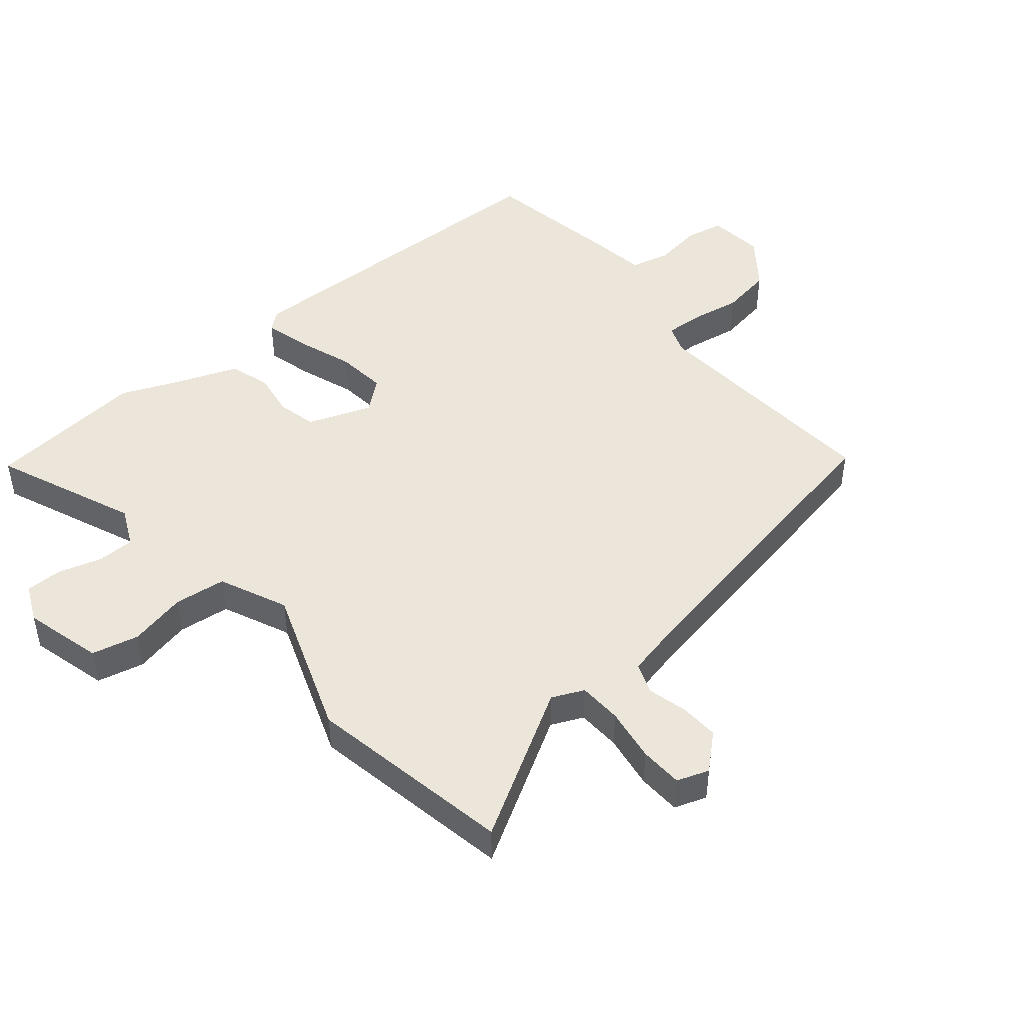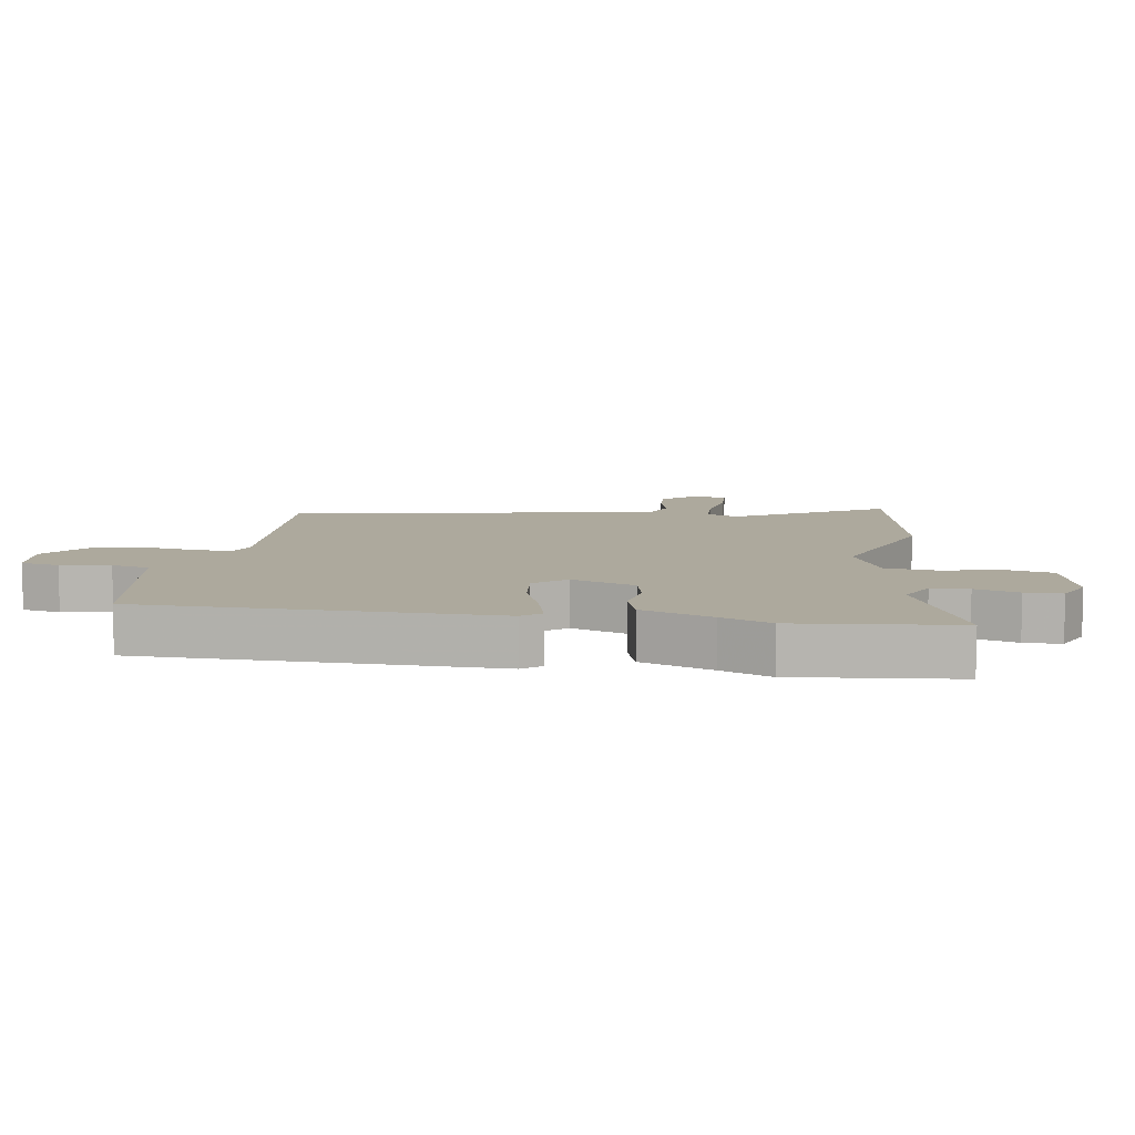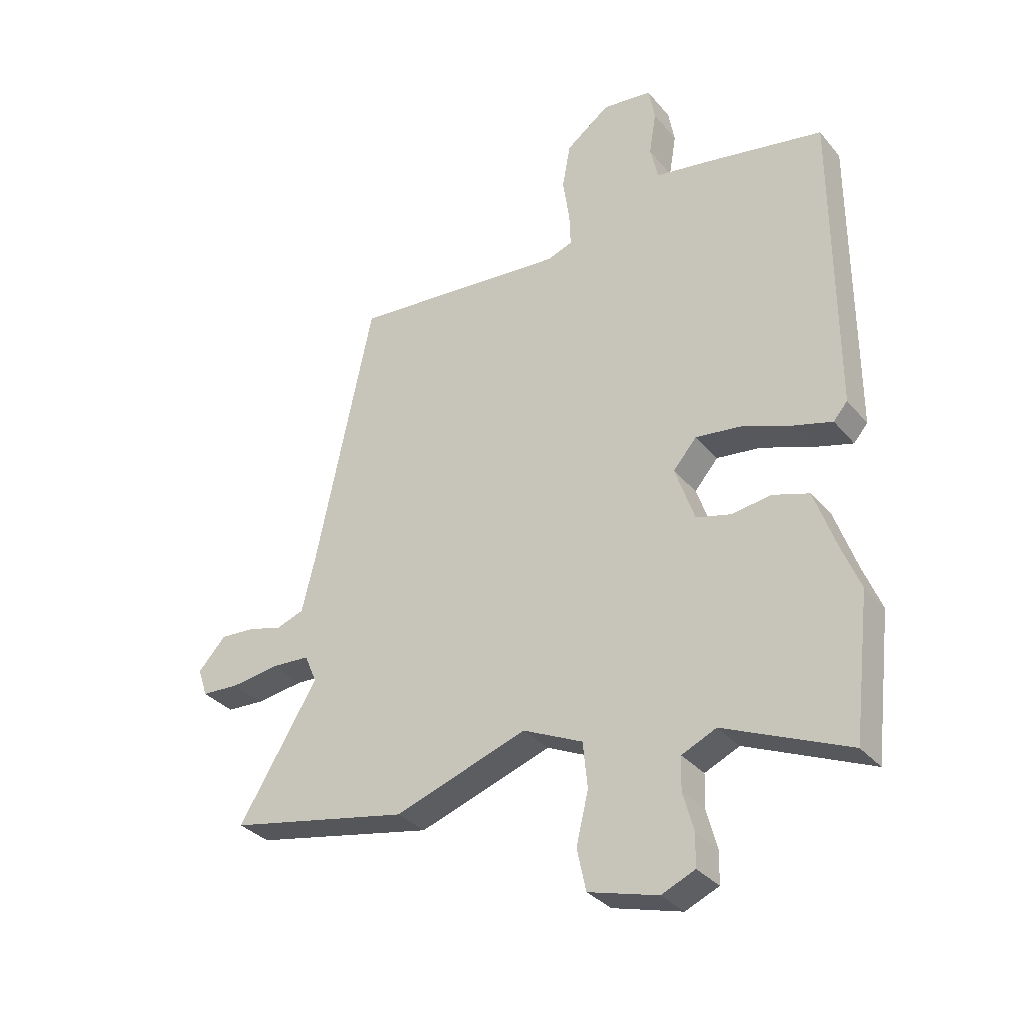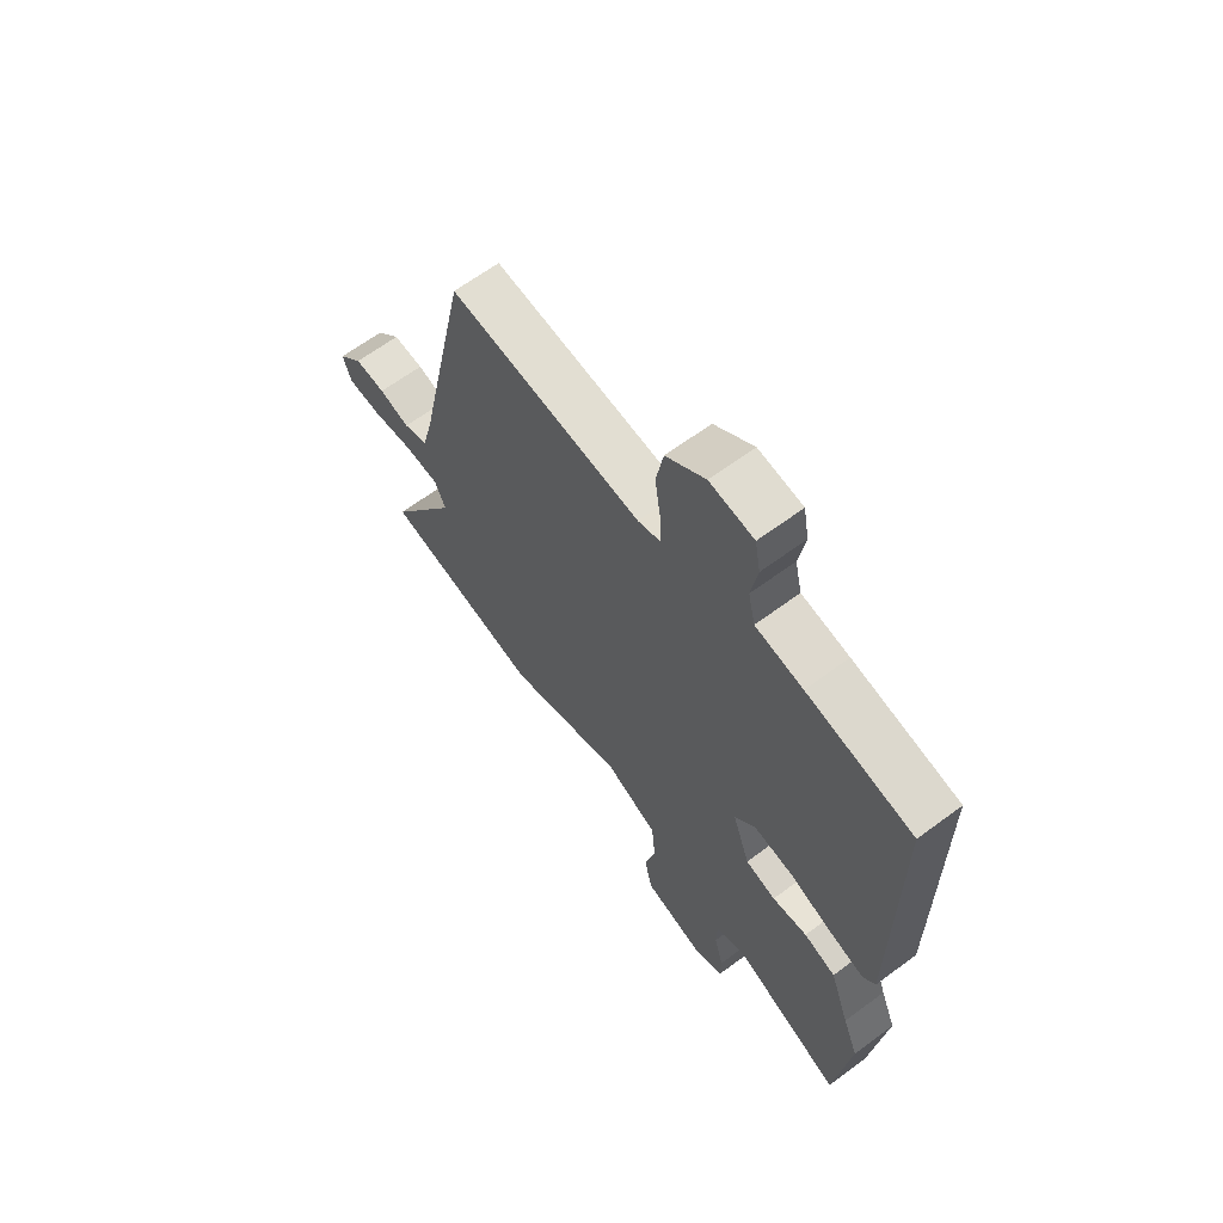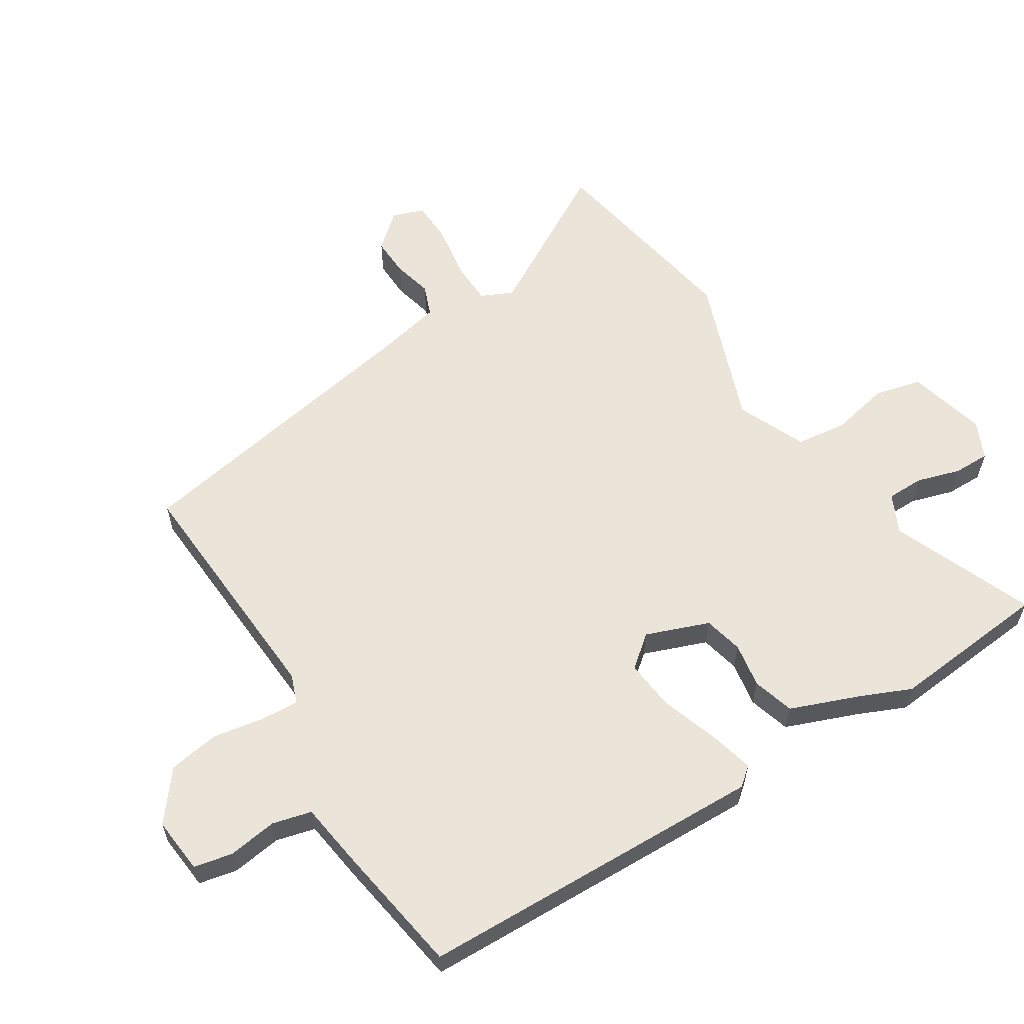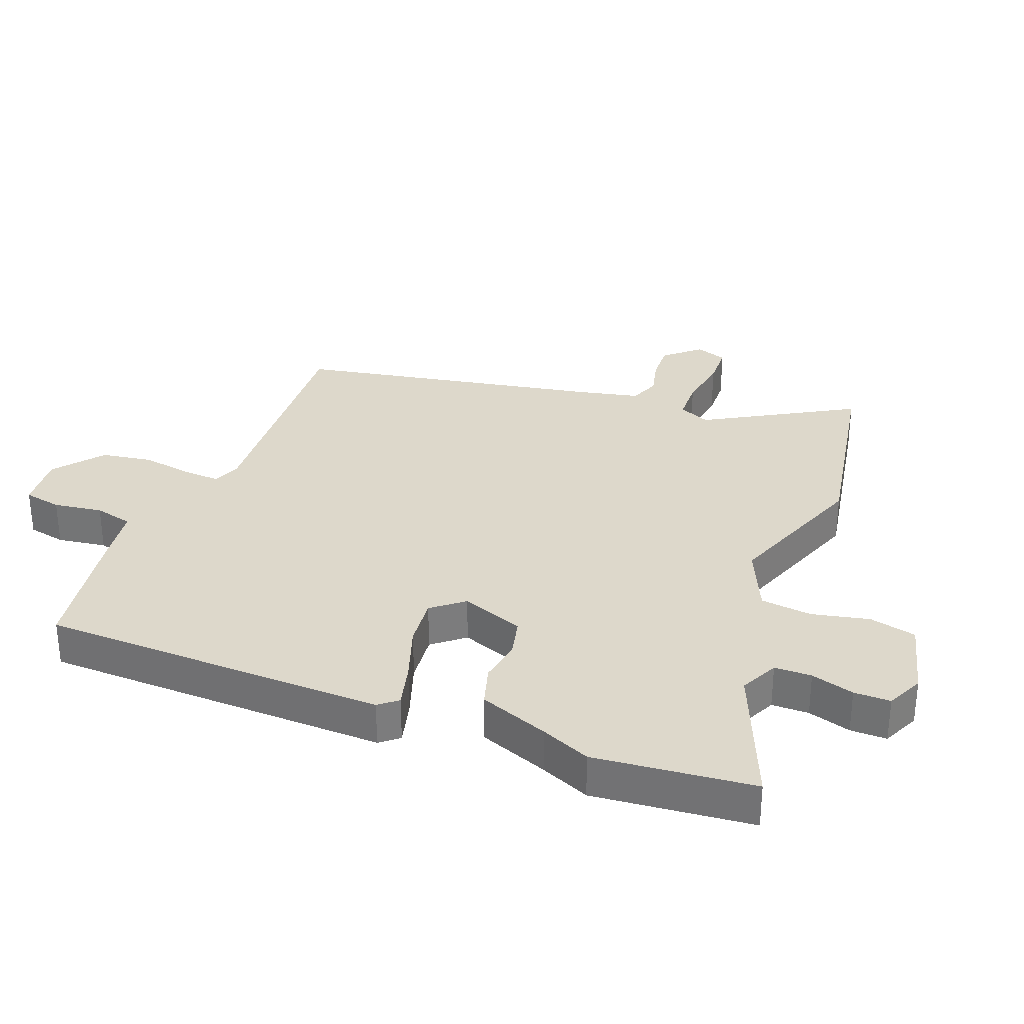
<metadata>
{"format":"obj","ext":"obj","renderer":"f3d","projection":"perspective","resolution":1024,"background":"white","views":[{"elev":46.8,"azim":-128.8,"up":"+Y"},{"elev":8.8,"azim":99.7,"up":"+Y"},{"elev":-33.1,"azim":33.4,"up":"+Z"},{"elev":64.7,"azim":53.2,"up":"+Z"},{"elev":59.6,"azim":59.3,"up":"+Y"},{"elev":31.3,"azim":112.4,"up":"+Y"}]}
</metadata>
<code>
v 0.514 0.07 0.493
v 0.515 0.07 -0.059
v 0.49 0.07 -0.088
v 0.419 0.07 -0.068
v 0.33 0.07 -0.035
v 0.25 0.07 -0.025
v 0.208 0.07 -0.074
v 0.243 0.07 -0.175
v 0.305 0.07 -0.191
v 0.376 0.07 -0.181
v 0.441 0.07 -0.202
v 0.481 0.07 -0.314
v 0.513 0.07 -0.393
v 0.483 0.07 -0.646
v 0.26 0.07 -0.549
v 0.198 0.07 -0.577
v 0.196 0.07 -0.636
v 0.215 0.07 -0.705
v 0.214 0.07 -0.763
v 0.154 0.07 -0.789
v 0.03 0.07 -0.754
v 0.014 0.07 -0.679
v 0.036 0.07 -0.588
v 0.028 0.07 -0.506
v -0.079 0.07 -0.456
v -0.317 0.07 -0.537
v -0.643 0.07 -0.471
v -0.501 0.07 -0.238
v -0.523 0.07 -0.187
v -0.592 0.07 -0.183
v -0.678 0.07 -0.195
v -0.746 0.07 -0.191
v -0.763 0.07 -0.14
v -0.713 0.07 -0.086
v -0.651 0.07 -0.09
v -0.589 0.07 -0.107
v -0.539 0.07 -0.089
v -0.515 0.07 0.009
v -0.412 0.07 0.498
v -0.023 0.07 0.464
v 0.023 0.07 0.48
v 0.021 0.07 0.54
v 0.009 0.07 0.621
v 0.024 0.07 0.702
v 0.103 0.07 0.761
v 0.192 0.07 0.75
v 0.203 0.07 0.689
v 0.19 0.07 0.611
v 0.204 0.07 0.549
v 0.3 0.07 0.533
v 0.514 0 0.493
v 0.515 0 -0.059
v 0.49 0 -0.088
v 0.419 0 -0.068
v 0.33 0 -0.035
v 0.25 0 -0.025
v 0.208 0 -0.074
v 0.243 0 -0.175
v 0.305 0 -0.191
v 0.376 0 -0.181
v 0.441 0 -0.202
v 0.481 0 -0.314
v 0.513 0 -0.393
v 0.483 0 -0.646
v 0.26 0 -0.549
v 0.198 0 -0.577
v 0.196 0 -0.636
v 0.215 0 -0.705
v 0.214 0 -0.763
v 0.154 0 -0.789
v 0.03 0 -0.754
v 0.014 0 -0.679
v 0.036 0 -0.588
v 0.028 0 -0.506
v -0.079 0 -0.456
v -0.317 0 -0.537
v -0.643 0 -0.471
v -0.501 0 -0.238
v -0.523 0 -0.187
v -0.592 0 -0.183
v -0.678 0 -0.195
v -0.746 0 -0.191
v -0.763 0 -0.14
v -0.713 0 -0.086
v -0.651 0 -0.09
v -0.589 0 -0.107
v -0.539 0 -0.089
v -0.515 0 0.009
v -0.412 0 0.498
v -0.023 0 0.464
v 0.023 0 0.48
v 0.021 0 0.54
v 0.009 0 0.621
v 0.024 0 0.702
v 0.103 0 0.761
v 0.192 0 0.75
v 0.203 0 0.689
v 0.19 0 0.611
v 0.204 0 0.549
v 0.3 0 0.533
f 49 50 1 2
f 45 46 47 48
f 45 48 49
f 42 43 44 45
f 41 42 45 49
f 38 39 40
f 37 38 40 41
f 33 34 35 36
f 31 32 33 36
f 30 31 36 37
f 29 30 37 41
f 25 26 27 28
f 24 25 28 29
f 20 21 22 23
f 20 23 24
f 17 18 19 20
f 16 17 20 24
f 15 16 24 29
f 12 13 14 15
f 9 10 11 12
f 8 9 12 15
f 7 8 15 29
f 2 3 4 5
f 41 49 2 5
f 6 7 29 41
f 5 6 41
f 52 51 100 99
f 98 97 96 95
f 99 98 95
f 95 94 93 92
f 99 95 92 91
f 90 89 88
f 91 90 88 87
f 86 85 84 83
f 86 83 82 81
f 87 86 81 80
f 91 87 80 79
f 78 77 76 75
f 79 78 75 74
f 73 72 71 70
f 74 73 70
f 70 69 68 67
f 74 70 67 66
f 79 74 66 65
f 65 64 63 62
f 62 61 60 59
f 65 62 59 58
f 79 65 58 57
f 55 54 53 52
f 55 52 99 91
f 91 79 57 56
f 91 56 55
f 1 51 52 2
f 2 52 53 3
f 3 53 54 4
f 4 54 55 5
f 5 55 56 6
f 6 56 57 7
f 7 57 58 8
f 8 58 59 9
f 9 59 60 10
f 10 60 61 11
f 11 61 62 12
f 12 62 63 13
f 13 63 64 14
f 14 64 65 15
f 15 65 66 16
f 16 66 67 17
f 17 67 68 18
f 18 68 69 19
f 19 69 70 20
f 20 70 71 21
f 21 71 72 22
f 22 72 73 23
f 23 73 74 24
f 24 74 75 25
f 25 75 76 26
f 26 76 77 27
f 27 77 78 28
f 28 78 79 29
f 29 79 80 30
f 30 80 81 31
f 31 81 82 32
f 32 82 83 33
f 33 83 84 34
f 34 84 85 35
f 35 85 86 36
f 36 86 87 37
f 37 87 88 38
f 38 88 89 39
f 39 89 90 40
f 40 90 91 41
f 41 91 92 42
f 42 92 93 43
f 43 93 94 44
f 44 94 95 45
f 45 95 96 46
f 46 96 97 47
f 47 97 98 48
f 48 98 99 49
f 49 99 100 50
f 50 100 51 1

</code>
